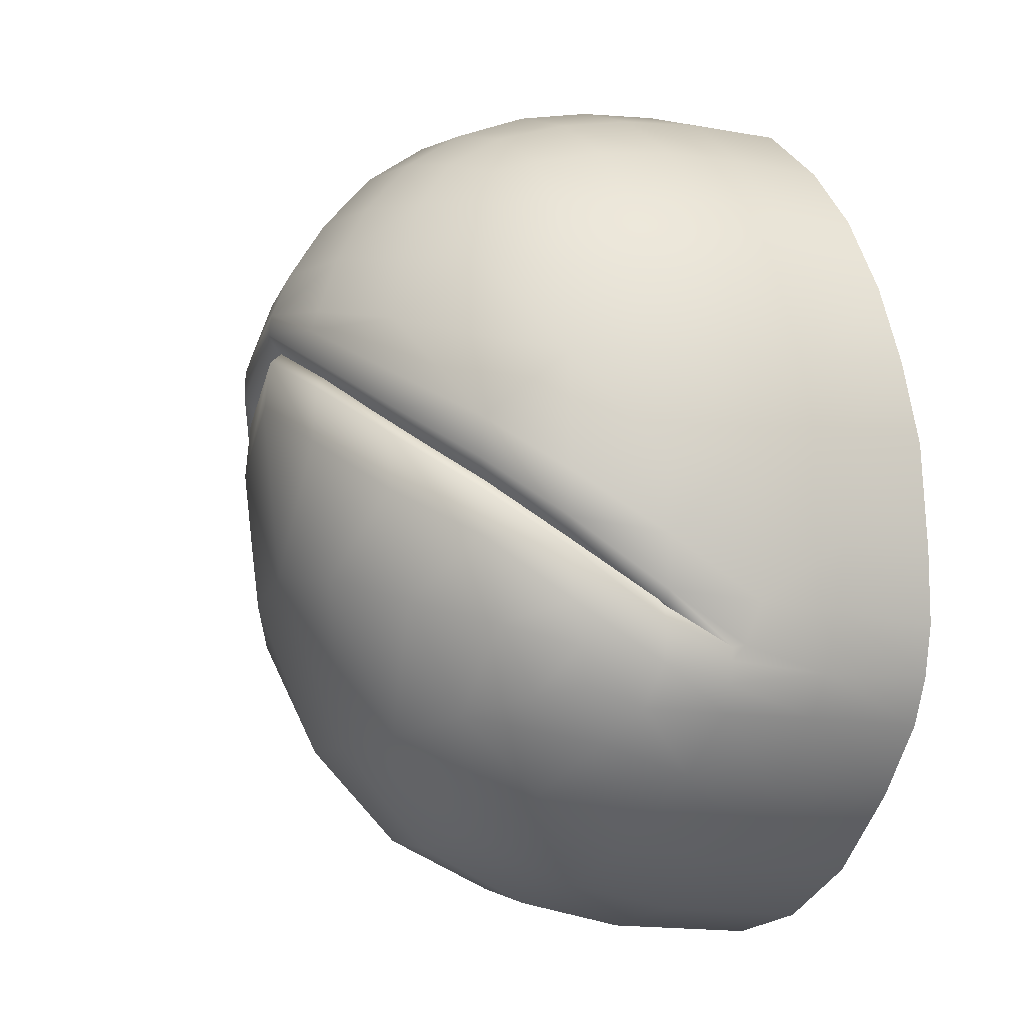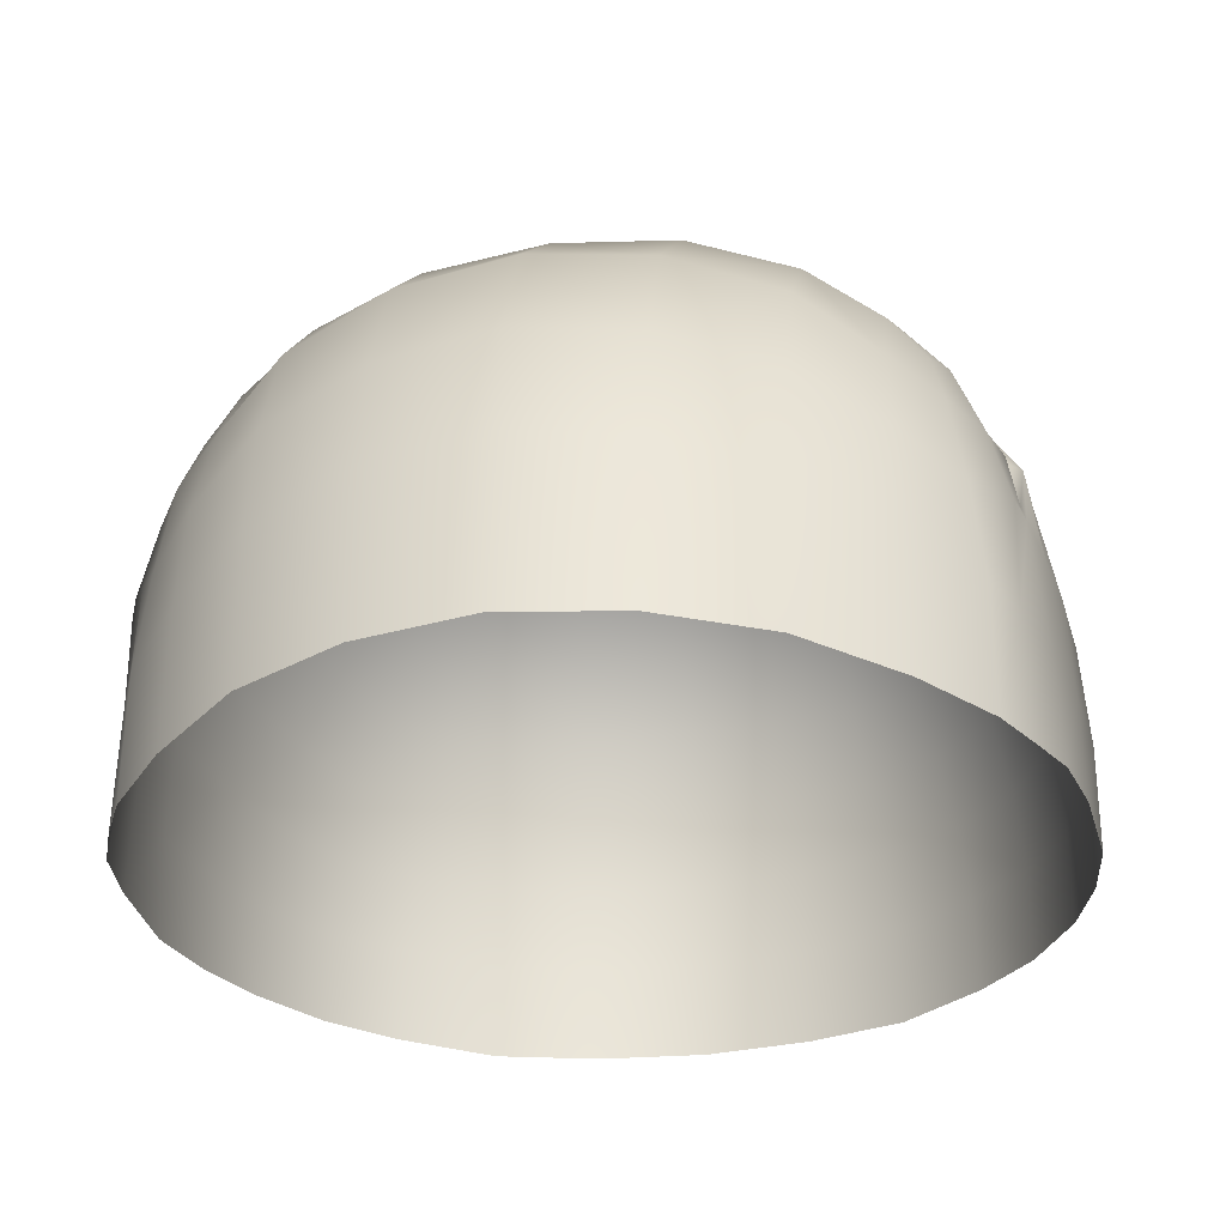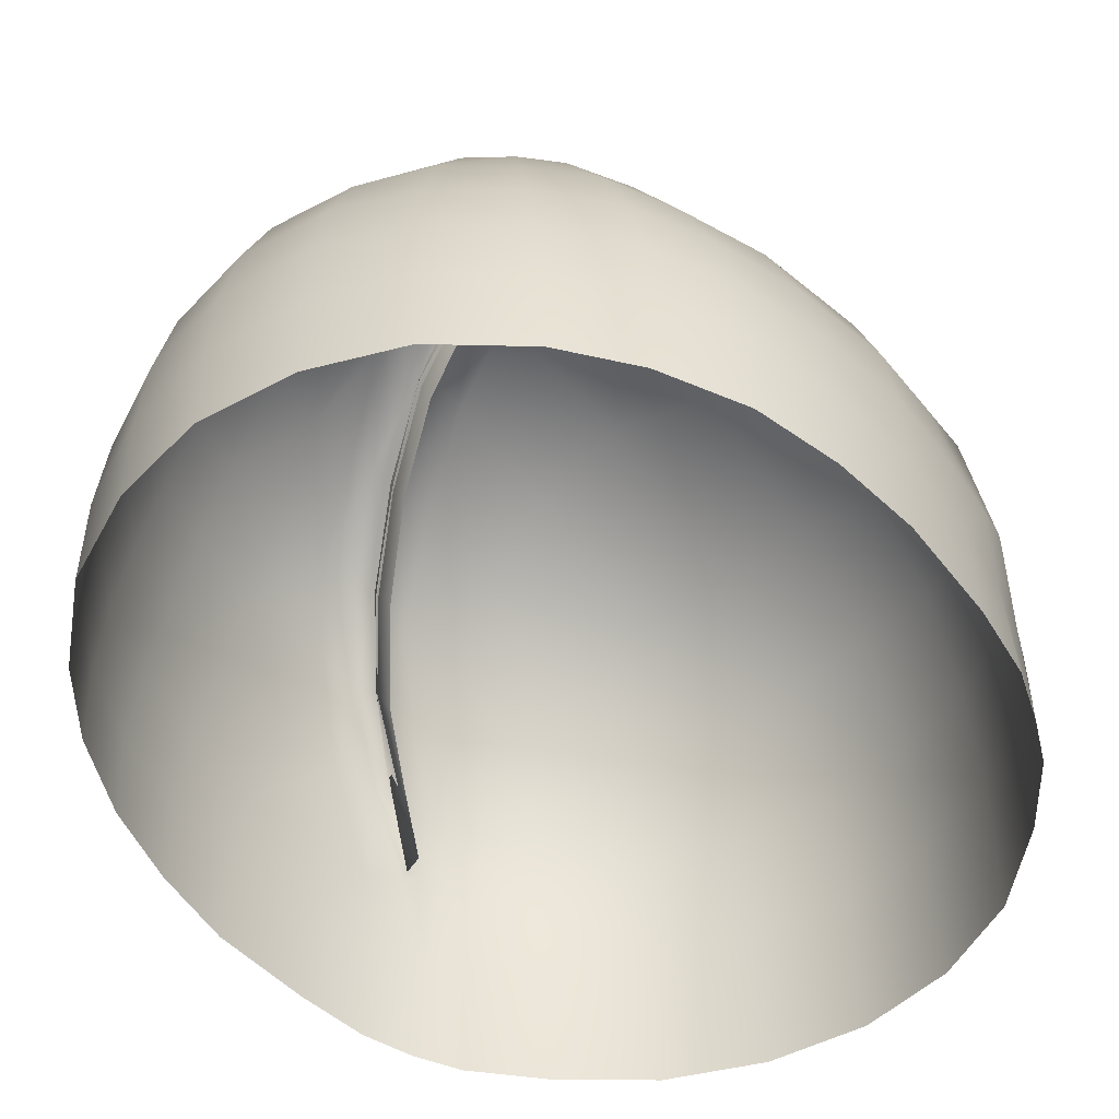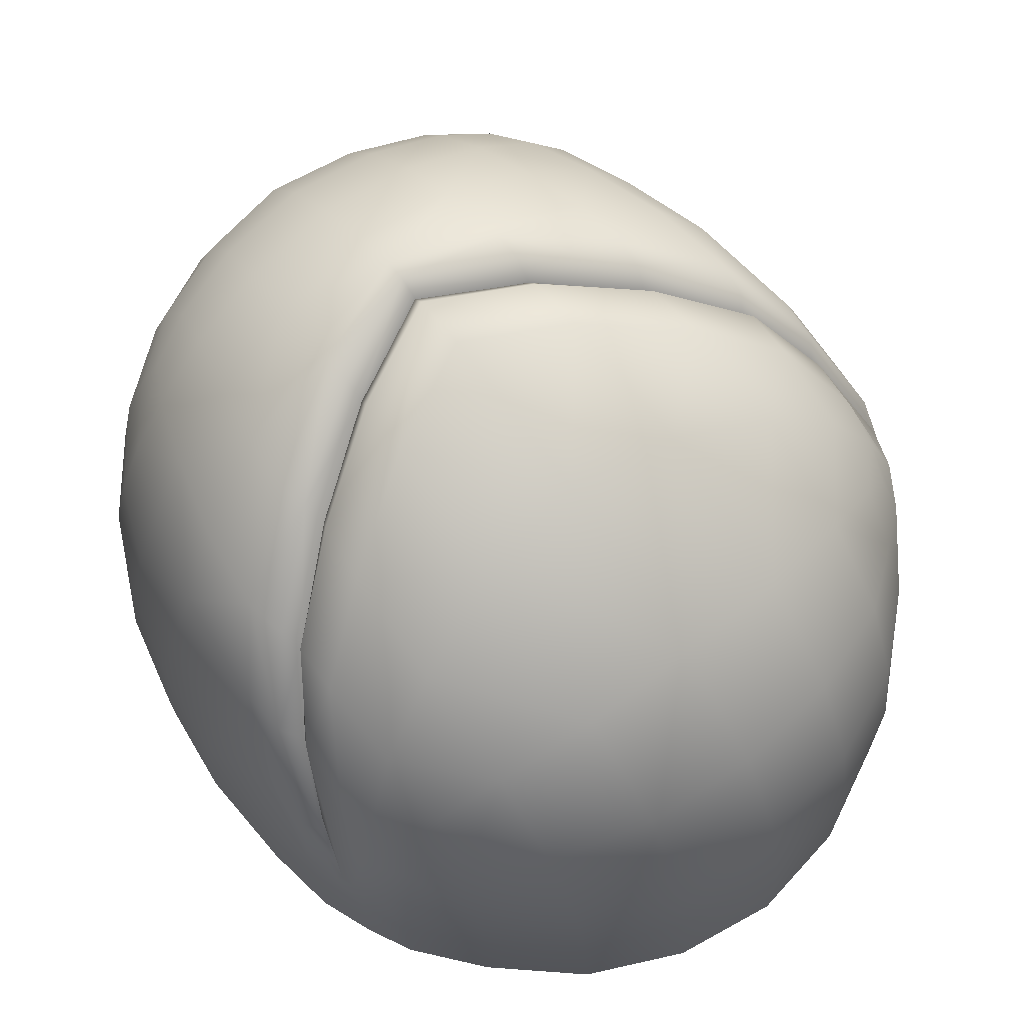
<metadata>
{"format":"obj","ext":"obj","renderer":"f3d","projection":"perspective","resolution":1024,"background":"white","views":[{"elev":-10.1,"azim":64.7,"up":"+Y"},{"elev":-32.6,"azim":11.3,"up":"+Z"},{"elev":-47.5,"azim":-139.6,"up":"+Z"},{"elev":70.4,"azim":-38.0,"up":"+Z"}]}
</metadata>
<code>
g pm0811_00_MuzzleBSkin_tz
v -0.01536 0.6303 0.3512
v -4.346e-17 0.6326 0.3515
v -4.349e-17 0.6326 0.3655
v -0.01518 0.6305 0.3651
v -0.02939 0.6248 0.3504
v -4.341e-17 0.6317 0.3779
v -0.02905 0.6248 0.3645
v -0.04121 0.6149 0.3497
v -0.01465 0.6295 0.3776
v -4.315e-17 0.6292 0.3893
v -0.04073 0.6153 0.3637
v -0.04909 0.605 0.3487
v -0.028 0.624 0.3767
v -0.01398 0.6272 0.3889
v -4.263e-17 0.6245 0.4008
v -0.04928 0.6053 0.3623
v -0.05526 0.5928 0.3476
v -0.03952 0.6153 0.3753
v -0.02661 0.6221 0.3877
v -0.0135 0.6227 0.3999
v -0.01364 0.6164 0.409
v -4.188e-17 0.6177 0.4103
v -4.087e-17 0.6088 0.4181
v -0.05537 0.5934 0.3612
v -0.04826 0.605 0.3742
v -0.05865 0.5799 0.3597
v -0.05746 0.5794 0.3732
v -0.06024 0.5665 0.3584
v -0.05854 0.5804 0.346
v -0.06007 0.5676 0.3442
v -0.05922 0.5517 0.3427
v -0.05398 0.5928 0.3738
v -0.05089 0.5923 0.386
v -0.04584 0.6041 0.3857
v -0.05908 0.5523 0.3575
v -0.05745 0.5406 0.3414
v -0.03736 0.6145 0.3864
v -0.02527 0.6188 0.3982
v -0.03456 0.6124 0.3963
v -0.02462 0.6135 0.4065
v -0.04154 0.6038 0.3966
v -0.03202 0.6105 0.4031
v -0.03546 0.6041 0.4055
v -0.03897 0.594 0.4076
v -0.02631 0.6058 0.4122
v -0.04579 0.5926 0.3974
v -0.04961 0.5788 0.3983
v -0.01436 0.6078 0.4164
v -0.01509 0.5986 0.4216
v -3.984e-17 0.5997 0.4239
v -3.905e-17 0.5928 0.4268
v -0.05456 0.5787 0.386
v -0.05648 0.5629 0.3857
v -0.02824 0.5964 0.4159
v -0.03048 0.5861 0.4183
v -0.01557 0.5899 0.4247
v -0.01552 0.5867 0.4258
v -3.867e-17 0.5895 0.4273
v -0.05928 0.5652 0.3723
v -0.05841 0.5521 0.3715
v -0.05588 0.5517 0.3853
v -0.05713 0.5425 0.3708
v -0.04243 0.5816 0.4087
v -0.04413 0.5689 0.4095
v -0.05148 0.5606 0.3988
v -0.05086 0.554 0.3988
v -0.05692 0.5418 0.3576
v -0.05443 0.533 0.3405
v -0.05396 0.5327 0.358
v -0.05549 0.5362 0.3727
v -0.05535 0.5436 0.3852
v -0.05493 0.5358 0.3745
v -0.05384 0.5415 0.3847
v -0.05177 0.5366 0.3749
v -0.05158 0.5416 0.3842
v -0.04739 0.5522 0.3959
v -0.04873 0.5511 0.3977
v -0.04134 0.5602 0.4081
v -0.03996 0.5607 0.4061
v -0.0286 0.5701 0.4146
v -0.0432 0.5631 0.4096
v -0.03051 0.5728 0.4192
v -0.02936 0.5697 0.4171
v -0.01511 0.5795 0.4236
v -0.0147 0.5792 0.4212
v -3.825e-17 0.5858 0.4237
v -3.837e-17 0.5868 0.4257
v -0.01548 0.5823 0.4259
v -0.03107 0.5777 0.419
v -0.05096 0.526 0.3403
v -0.05443 0.533 0.3405
v -0.05396 0.5327 0.358
v -0.051 0.5264 0.3585
v -0.04271 0.5158 0.3404
v -0.04249 0.516 0.3603
v -0.03049 0.5047 0.3407
v -0.0311 0.5057 0.3625
v -0.0159 0.4977 0.3409
v -0.01632 0.4988 0.3642
v -2.771e-17 0.4951 0.3411
v -2.787e-17 0.4961 0.365
v -0.01627 0.5021 0.3812
v -2.831e-17 0.4996 0.3822
v -2.93e-17 0.508 0.3996
v -0.03108 0.5084 0.3786
v -0.04224 0.5179 0.3752
v -0.04953 0.5265 0.3727
v -0.01635 0.5099 0.3983
v -3.112e-17 0.5236 0.4139
v -0.03116 0.515 0.3944
v -0.05231 0.5306 0.3736
v -0.05183 0.5334 0.3841
v -0.0544 0.5339 0.3742
v -0.05549 0.5362 0.3727
v -0.05493 0.5358 0.3745
v -0.04761 0.527 0.3853
v -0.0412 0.5222 0.3892
v -0.03122 0.5265 0.4071
v -0.0535 0.5393 0.3846
v -0.0492 0.5497 0.3977
v -0.05292 0.5421 0.3849
v -0.05177 0.5366 0.3749
v -0.05041 0.5417 0.3841
v -0.04656 0.5501 0.3941
v -0.04809 0.5518 0.3971
v -0.04064 0.5609 0.4079
v -0.03891 0.559 0.4054
v -0.02819 0.5681 0.4141
v -0.04098 0.5288 0.3997
v -0.04588 0.5302 0.3937
v -0.04783 0.5355 0.3957
v -0.04189 0.5389 0.4056
v -0.04881 0.5422 0.3974
v -0.04248 0.5517 0.4089
v -0.03139 0.5429 0.4156
v -0.04232 0.559 0.4094
v -0.02995 0.5686 0.4186
v -0.01671 0.5241 0.4121
v -0.01654 0.5478 0.4225
v -3.419e-17 0.5503 0.4249
v -0.031 0.5597 0.4188
v -0.01584 0.5692 0.4254
v -3.72e-17 0.5766 0.4278
v -3.816e-17 0.585 0.4269
v -0.01535 0.5779 0.4248
v -0.01504 0.5794 0.4229
v -3.835e-17 0.5867 0.4249
v -3.804e-17 0.584 0.4219
v -0.01461 0.5771 0.4201
v -0.02904 0.5703 0.4169
v 0.01536 0.6303 0.3512
v -4.349e-17 0.6326 0.3655
v -4.346e-17 0.6326 0.3515
v 0.01518 0.6305 0.3651
v 0.02939 0.6248 0.3504
v -4.341e-17 0.6317 0.3779
v 0.02905 0.6248 0.3645
v 0.04121 0.6149 0.3497
v 0.01465 0.6295 0.3776
v -4.315e-17 0.6292 0.3893
v 0.04073 0.6153 0.3637
v 0.04909 0.605 0.3487
v 0.028 0.624 0.3767
v 0.01398 0.6272 0.3889
v -4.263e-17 0.6245 0.4008
v 0.04928 0.6053 0.3623
v 0.05526 0.5928 0.3476
v 0.03952 0.6153 0.3753
v 0.02661 0.6221 0.3877
v 0.0135 0.6227 0.3999
v 0.01364 0.6164 0.409
v -4.188e-17 0.6177 0.4103
v -4.087e-17 0.6088 0.4181
v 0.05537 0.5934 0.3612
v 0.04826 0.605 0.3742
v 0.05865 0.5799 0.3597
v 0.05746 0.5794 0.3732
v 0.06024 0.5665 0.3584
v 0.05854 0.5804 0.346
v 0.06007 0.5676 0.3442
v 0.05922 0.5517 0.3427
v 0.05398 0.5928 0.3738
v 0.05089 0.5923 0.386
v 0.04584 0.6041 0.3857
v 0.05908 0.5523 0.3575
v 0.05745 0.5406 0.3414
v 0.03736 0.6145 0.3864
v 0.02527 0.6188 0.3982
v 0.03456 0.6124 0.3963
v 0.02462 0.6135 0.4065
v 0.04154 0.6038 0.3966
v 0.03202 0.6105 0.4031
v 0.03546 0.6041 0.4055
v 0.03897 0.594 0.4076
v 0.02631 0.6058 0.4122
v 0.04579 0.5926 0.3974
v 0.04961 0.5788 0.3983
v 0.01436 0.6078 0.4164
v 0.01509 0.5986 0.4216
v -3.984e-17 0.5997 0.4239
v -3.905e-17 0.5928 0.4268
v 0.05456 0.5787 0.386
v 0.05648 0.5629 0.3857
v 0.02824 0.5964 0.4159
v 0.03048 0.5861 0.4183
v 0.01557 0.5899 0.4247
v 0.01552 0.5867 0.4258
v -3.867e-17 0.5895 0.4273
v 0.05928 0.5652 0.3723
v 0.05841 0.5521 0.3715
v 0.05588 0.5517 0.3853
v 0.05713 0.5425 0.3708
v 0.04243 0.5816 0.4087
v 0.04413 0.5689 0.4095
v 0.05148 0.5606 0.3988
v 0.05086 0.554 0.3988
v 0.05692 0.5418 0.3576
v 0.05443 0.533 0.3405
v 0.05396 0.5327 0.358
v 0.05549 0.5362 0.3727
v 0.05535 0.5436 0.3852
v 0.05493 0.5358 0.3745
v 0.05384 0.5415 0.3847
v 0.05177 0.5366 0.3749
v 0.05158 0.5416 0.3842
v 0.04739 0.5522 0.3959
v 0.04873 0.5511 0.3977
v 0.04134 0.5602 0.4081
v 0.03996 0.5607 0.4061
v 0.0286 0.5701 0.4146
v 0.0432 0.5631 0.4096
v 0.03051 0.5728 0.4192
v 0.02936 0.5697 0.4171
v 0.01511 0.5795 0.4236
v 0.0147 0.5792 0.4212
v -3.825e-17 0.5858 0.4237
v -3.837e-17 0.5868 0.4257
v 0.01548 0.5823 0.4259
v 0.03107 0.5777 0.419
v 0.05096 0.526 0.3403
v 0.05396 0.5327 0.358
v 0.05443 0.533 0.3405
v 0.051 0.5264 0.3585
v 0.04271 0.5158 0.3404
v 0.04249 0.516 0.3603
v 0.03049 0.5047 0.3407
v 0.0311 0.5057 0.3625
v 0.0159 0.4977 0.3409
v 0.01632 0.4988 0.3642
v -2.771e-17 0.4951 0.3411
v -2.787e-17 0.4961 0.365
v 0.01627 0.5021 0.3812
v -2.831e-17 0.4996 0.3822
v -2.93e-17 0.508 0.3996
v 0.03108 0.5084 0.3786
v 0.04224 0.5179 0.3752
v 0.04953 0.5265 0.3727
v 0.01635 0.5099 0.3983
v -3.112e-17 0.5236 0.4139
v 0.03116 0.515 0.3944
v 0.05231 0.5306 0.3736
v 0.05183 0.5334 0.3841
v 0.0544 0.5339 0.3742
v 0.05549 0.5362 0.3727
v 0.05493 0.5358 0.3745
v 0.04761 0.527 0.3853
v 0.0412 0.5222 0.3892
v 0.03122 0.5265 0.4071
v 0.0535 0.5393 0.3846
v 0.0492 0.5497 0.3977
v 0.05292 0.5421 0.3849
v 0.05177 0.5366 0.3749
v 0.05041 0.5417 0.3841
v 0.04656 0.5501 0.3941
v 0.04809 0.5518 0.3971
v 0.04064 0.5609 0.4079
v 0.03891 0.559 0.4054
v 0.02819 0.5681 0.4141
v 0.04098 0.5288 0.3997
v 0.04588 0.5302 0.3937
v 0.04783 0.5355 0.3957
v 0.04189 0.5389 0.4056
v 0.04881 0.5422 0.3974
v 0.04248 0.5517 0.4089
v 0.03139 0.5429 0.4156
v 0.04232 0.559 0.4094
v 0.02995 0.5686 0.4186
v 0.01671 0.5241 0.4121
v 0.01654 0.5478 0.4225
v -3.419e-17 0.5503 0.4249
v 0.031 0.5597 0.4188
v 0.01584 0.5692 0.4254
v -3.72e-17 0.5766 0.4278
v -3.816e-17 0.585 0.4269
v 0.01535 0.5779 0.4248
v 0.01504 0.5794 0.4229
v -3.835e-17 0.5867 0.4249
v -3.804e-17 0.584 0.4219
v 0.01461 0.5771 0.4201
v 0.02904 0.5703 0.4169
g pm0811_00_MuzzleBSkin_tz_0
f 3 2 1
f 4 3 1
f 4 1 5
f 6 3 4
f 7 4 5
f 5 8 7
f 9 6 4
f 9 4 7
f 10 6 9
f 8 11 7
f 11 8 12
f 13 9 7
f 7 11 13
f 14 10 9
f 14 9 13
f 15 10 14
f 16 11 12
f 12 17 16
f 11 18 13
f 18 11 16
f 19 14 13
f 19 13 18
f 20 15 14
f 20 14 19
f 20 21 15
f 21 22 15
f 23 22 21
f 17 24 16
f 25 18 16
f 16 24 25
f 26 24 17
f 24 26 27
f 27 26 28
f 29 26 17
f 28 26 29
f 30 28 29
f 28 30 31
f 24 32 25
f 32 24 27
f 25 32 33
f 33 32 27
f 25 34 18
f 34 25 33
f 35 28 31
f 31 36 35
f 34 37 18
f 37 19 18
f 38 19 37
f 38 20 19
f 39 37 34
f 39 38 37
f 38 40 20
f 40 21 20
f 41 39 34
f 34 33 41
f 38 39 42
f 40 38 42
f 42 39 41
f 42 43 40
f 43 42 41
f 43 41 44
f 43 45 40
f 40 45 21
f 43 44 45
f 33 46 41
f 41 46 44
f 47 46 33
f 44 46 47
f 45 48 21
f 48 45 49
f 48 23 21
f 48 49 23
f 49 50 23
f 50 49 51
f 52 47 33
f 52 33 27
f 53 52 27
f 52 53 47
f 44 54 45
f 45 54 49
f 55 54 44
f 49 54 55
f 49 56 51
f 56 49 55
f 51 56 57
f 56 55 57
f 58 51 57
f 59 53 27
f 59 27 28
f 60 59 28
f 35 60 28
f 61 53 59
f 60 61 59
f 62 60 35
f 62 61 60
f 63 55 44
f 63 64 55
f 63 44 47
f 63 47 64
f 53 65 47
f 61 65 53
f 47 65 64
f 66 65 61
f 64 65 66
f 67 62 35
f 36 67 35
f 67 36 68
f 69 67 68
f 69 70 67
f 70 62 67
f 71 61 62
f 70 71 62
f 71 66 61
f 70 72 71
f 72 73 71
f 71 73 66
f 73 72 74
f 75 73 74
f 75 76 73
f 76 77 73
f 73 77 66
f 78 77 76
f 66 77 78
f 79 78 76
f 79 80 78
f 81 66 78
f 81 78 82
f 81 64 66
f 81 82 64
f 80 83 78
f 78 83 82
f 84 83 80
f 82 83 84
f 85 84 80
f 85 86 84
f 86 87 84
f 84 87 58
f 88 84 58
f 88 82 84
f 88 58 57
f 88 57 82
f 82 89 64
f 57 89 82
f 64 89 55
f 55 89 57
f 92 91 90
f 93 92 90
f 93 90 94
f 95 93 94
f 94 96 95
f 96 97 95
f 97 96 98
f 99 97 98
f 98 100 99
f 100 101 99
f 99 101 102
f 101 103 102
f 102 103 104
f 105 97 99
f 102 105 99
f 95 97 106
f 97 105 106
f 107 93 95
f 106 107 95
f 108 102 104
f 108 104 109
f 110 105 102
f 106 105 110
f 108 110 102
f 107 111 93
f 112 111 107
f 111 92 93
f 111 113 92
f 113 111 112
f 113 114 92
f 114 113 115
f 116 107 106
f 116 112 107
f 117 106 110
f 117 116 106
f 118 110 108
f 117 110 118
f 113 119 115
f 119 113 112
f 119 112 120
f 119 121 115
f 119 120 121
f 115 121 122
f 121 123 122
f 123 121 124
f 121 125 124
f 120 125 121
f 124 125 126
f 126 125 120
f 127 124 126
f 127 126 128
f 129 117 118
f 129 130 117
f 130 116 117
f 130 131 116
f 130 129 131
f 131 112 116
f 129 132 131
f 129 118 132
f 131 133 112
f 112 133 120
f 131 132 133
f 120 133 134
f 132 134 133
f 118 135 132
f 132 135 134
f 136 126 120
f 136 120 134
f 136 137 126
f 136 134 137
f 118 138 135
f 138 118 108
f 138 108 109
f 138 109 139
f 138 139 135
f 109 140 139
f 135 141 134
f 135 139 141
f 134 141 137
f 139 140 142
f 139 142 141
f 137 141 142
f 140 143 142
f 142 143 144
f 145 142 144
f 145 137 142
f 145 144 146
f 145 146 137
f 144 147 146
f 146 147 148
f 149 146 148
f 149 128 146
f 146 150 137
f 128 150 146
f 137 150 126
f 126 150 128
f 153 152 151
f 152 154 151
f 151 154 155
f 152 156 154
f 154 157 155
f 158 155 157
f 156 159 154
f 154 159 157
f 156 160 159
f 161 158 157
f 158 161 162
f 159 163 157
f 161 157 163
f 160 164 159
f 159 164 163
f 160 165 164
f 161 166 162
f 167 162 166
f 168 161 163
f 161 168 166
f 164 169 163
f 163 169 168
f 165 170 164
f 164 170 169
f 171 170 165
f 172 171 165
f 172 173 171
f 174 167 166
f 168 175 166
f 174 166 175
f 174 176 167
f 176 174 177
f 176 177 178
f 176 179 167
f 176 178 179
f 178 180 179
f 180 178 181
f 182 174 175
f 174 182 177
f 182 175 183
f 182 183 177
f 184 175 168
f 175 184 183
f 178 185 181
f 186 181 185
f 187 184 168
f 169 187 168
f 169 188 187
f 170 188 169
f 187 189 184
f 188 189 187
f 190 188 170
f 171 190 170
f 189 191 184
f 183 184 191
f 189 188 192
f 188 190 192
f 189 192 191
f 193 192 190
f 192 193 191
f 191 193 194
f 195 193 190
f 195 190 171
f 194 193 195
f 196 183 191
f 196 191 194
f 196 197 183
f 196 194 197
f 198 195 171
f 195 198 199
f 173 198 171
f 199 198 173
f 200 199 173
f 199 200 201
f 197 202 183
f 183 202 177
f 202 203 177
f 203 202 197
f 204 194 195
f 204 195 199
f 204 205 194
f 204 199 205
f 206 199 201
f 199 206 205
f 206 201 207
f 205 206 207
f 201 208 207
f 203 209 177
f 177 209 178
f 209 210 178
f 210 185 178
f 203 211 209
f 211 210 209
f 210 212 185
f 211 212 210
f 205 213 194
f 214 213 205
f 194 213 197
f 197 213 214
f 215 203 197
f 215 211 203
f 215 197 214
f 215 216 211
f 215 214 216
f 212 217 185
f 217 186 185
f 186 217 218
f 217 219 218
f 220 219 217
f 212 220 217
f 211 221 212
f 221 220 212
f 216 221 211
f 222 220 221
f 223 222 221
f 223 221 216
f 222 223 224
f 223 225 224
f 226 225 223
f 227 226 223
f 227 223 216
f 227 228 226
f 227 216 228
f 228 229 226
f 230 229 228
f 216 231 228
f 228 231 232
f 214 231 216
f 232 231 214
f 233 230 228
f 233 228 232
f 233 234 230
f 233 232 234
f 234 235 230
f 236 235 234
f 237 236 234
f 237 234 208
f 234 238 208
f 232 238 234
f 208 238 207
f 207 238 232
f 239 232 214
f 239 207 232
f 239 214 205
f 239 205 207
f 242 241 240
f 241 243 240
f 240 243 244
f 243 245 244
f 246 244 245
f 247 246 245
f 246 247 248
f 247 249 248
f 250 248 249
f 251 250 249
f 251 249 252
f 253 251 252
f 253 252 254
f 247 255 249
f 255 252 249
f 247 245 256
f 255 247 256
f 243 257 245
f 257 256 245
f 252 258 254
f 254 258 259
f 255 260 252
f 255 256 260
f 260 258 252
f 261 257 243
f 261 262 257
f 241 261 243
f 263 261 241
f 261 263 262
f 264 263 241
f 263 264 265
f 257 266 256
f 262 266 257
f 256 267 260
f 266 267 256
f 260 268 258
f 260 267 268
f 269 263 265
f 263 269 262
f 262 269 270
f 271 269 265
f 270 269 271
f 271 265 272
f 273 271 272
f 271 273 274
f 275 271 274
f 275 270 271
f 275 274 276
f 275 276 270
f 274 277 276
f 276 277 278
f 267 279 268
f 280 279 267
f 266 280 267
f 281 280 266
f 279 280 281
f 262 281 266
f 282 279 281
f 268 279 282
f 283 281 262
f 283 262 270
f 282 281 283
f 283 270 284
f 284 282 283
f 285 268 282
f 285 282 284
f 276 286 270
f 270 286 284
f 287 286 276
f 284 286 287
f 288 268 285
f 268 288 258
f 258 288 259
f 259 288 289
f 289 288 285
f 290 259 289
f 291 285 284
f 289 285 291
f 291 284 287
f 290 289 292
f 292 289 291
f 291 287 292
f 293 290 292
f 293 292 294
f 292 295 294
f 287 295 292
f 294 295 296
f 296 295 287
f 297 294 296
f 297 296 298
f 296 299 298
f 278 299 296
f 300 296 287
f 300 278 296
f 300 287 276
f 300 276 278

</code>
